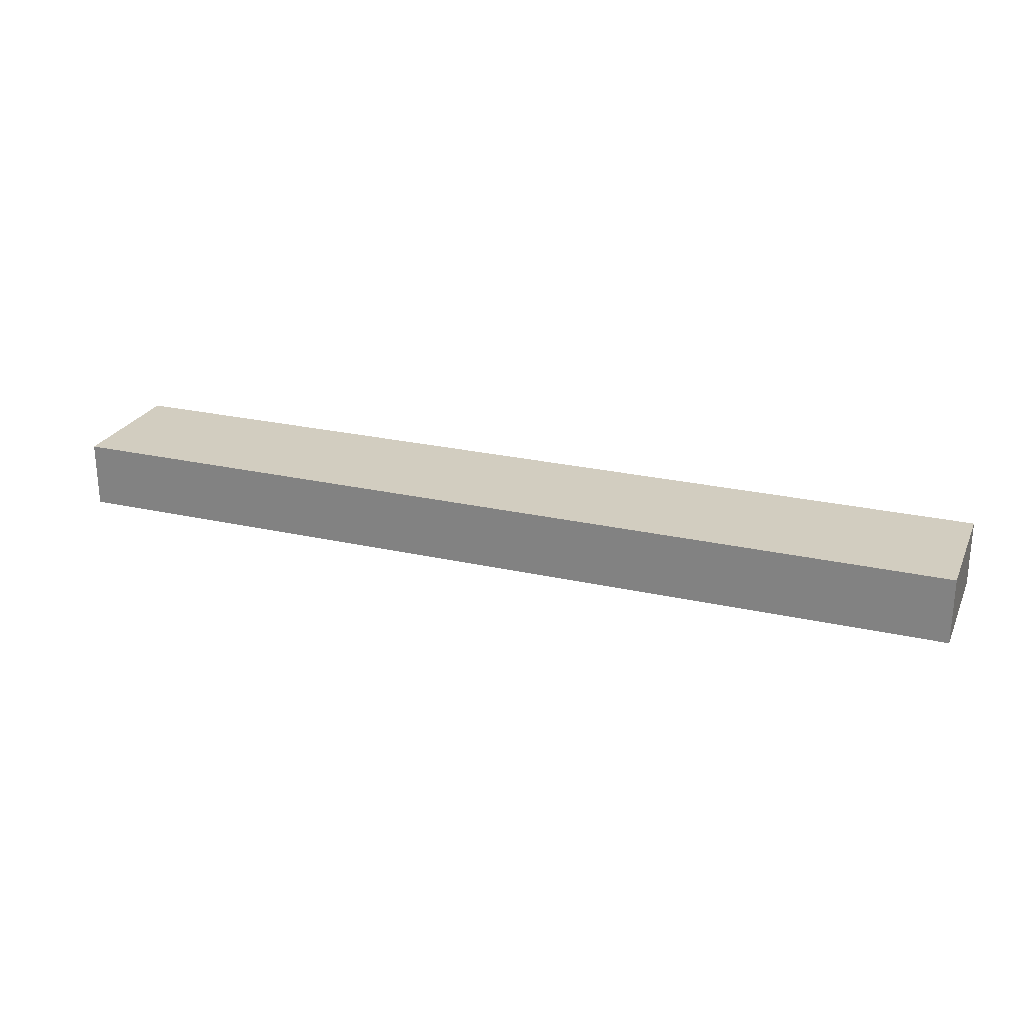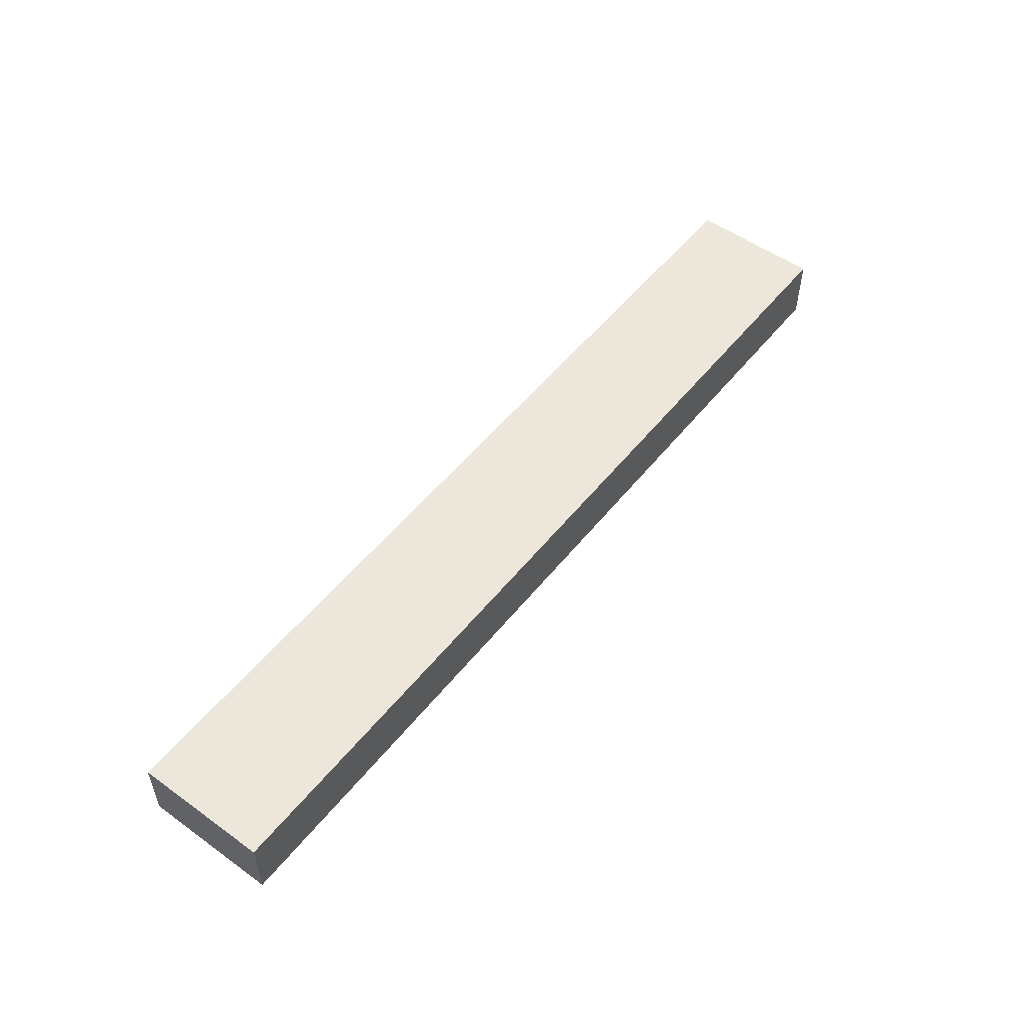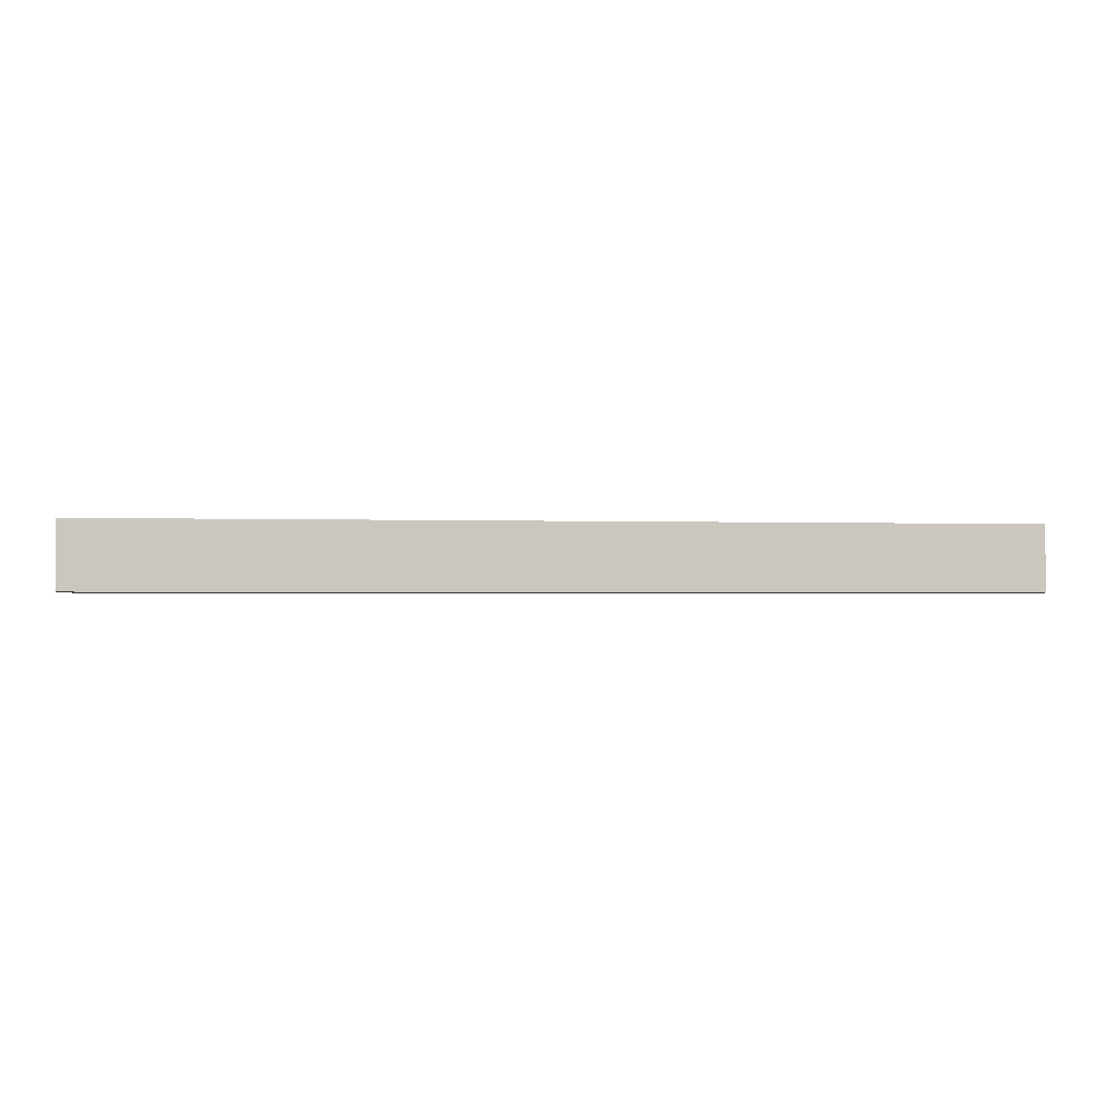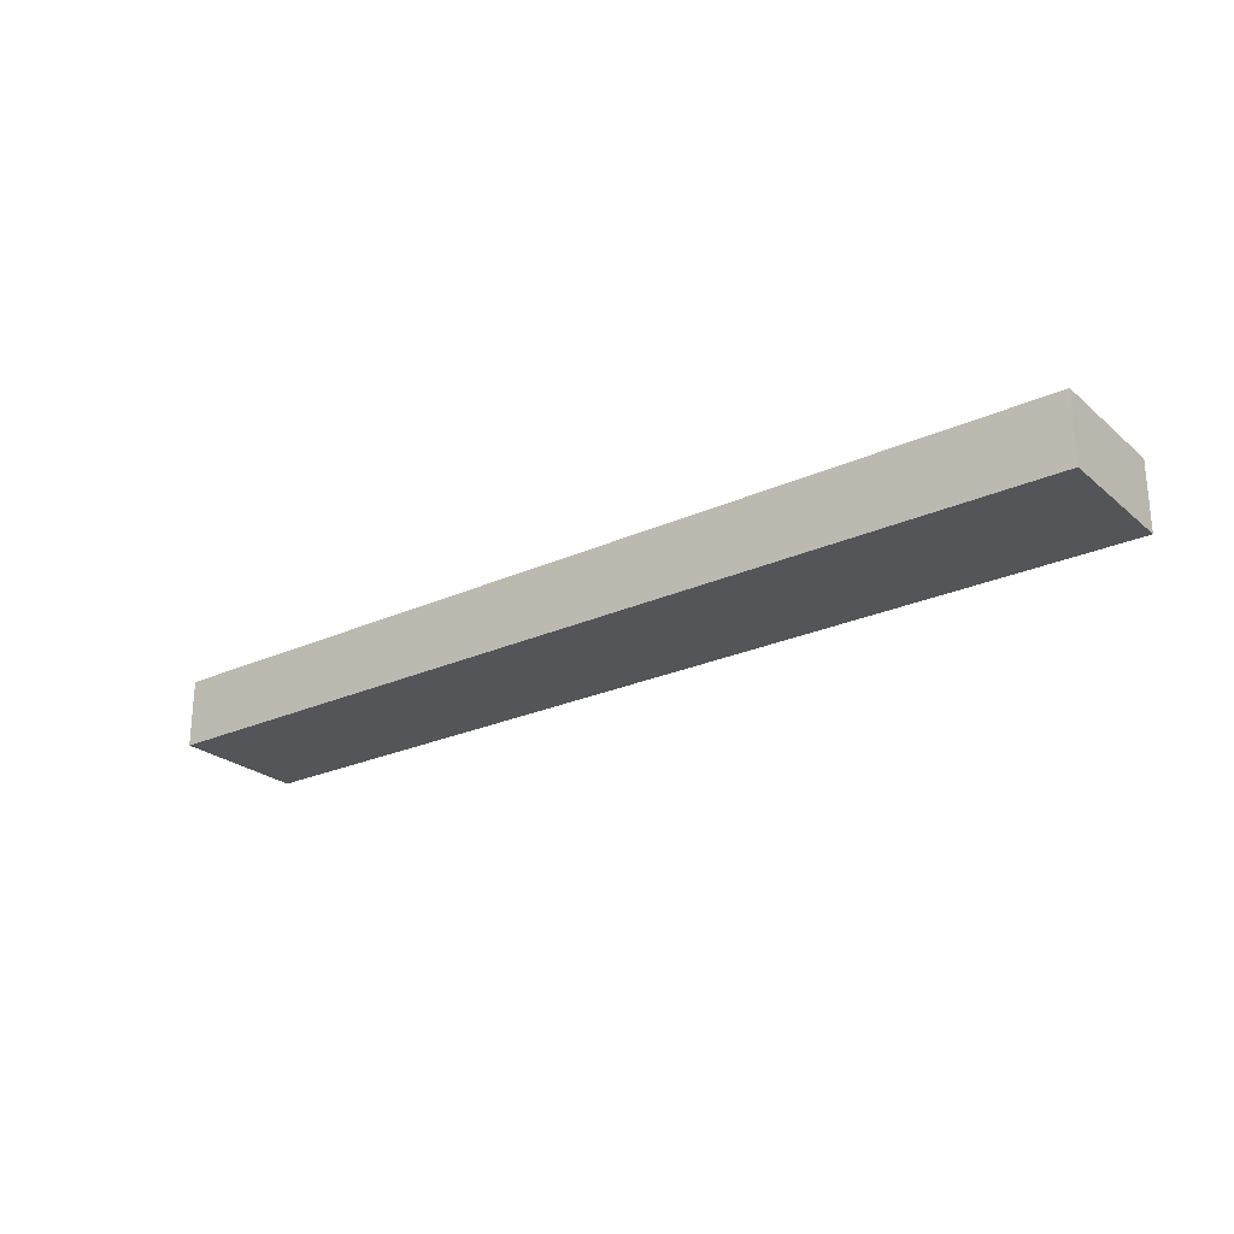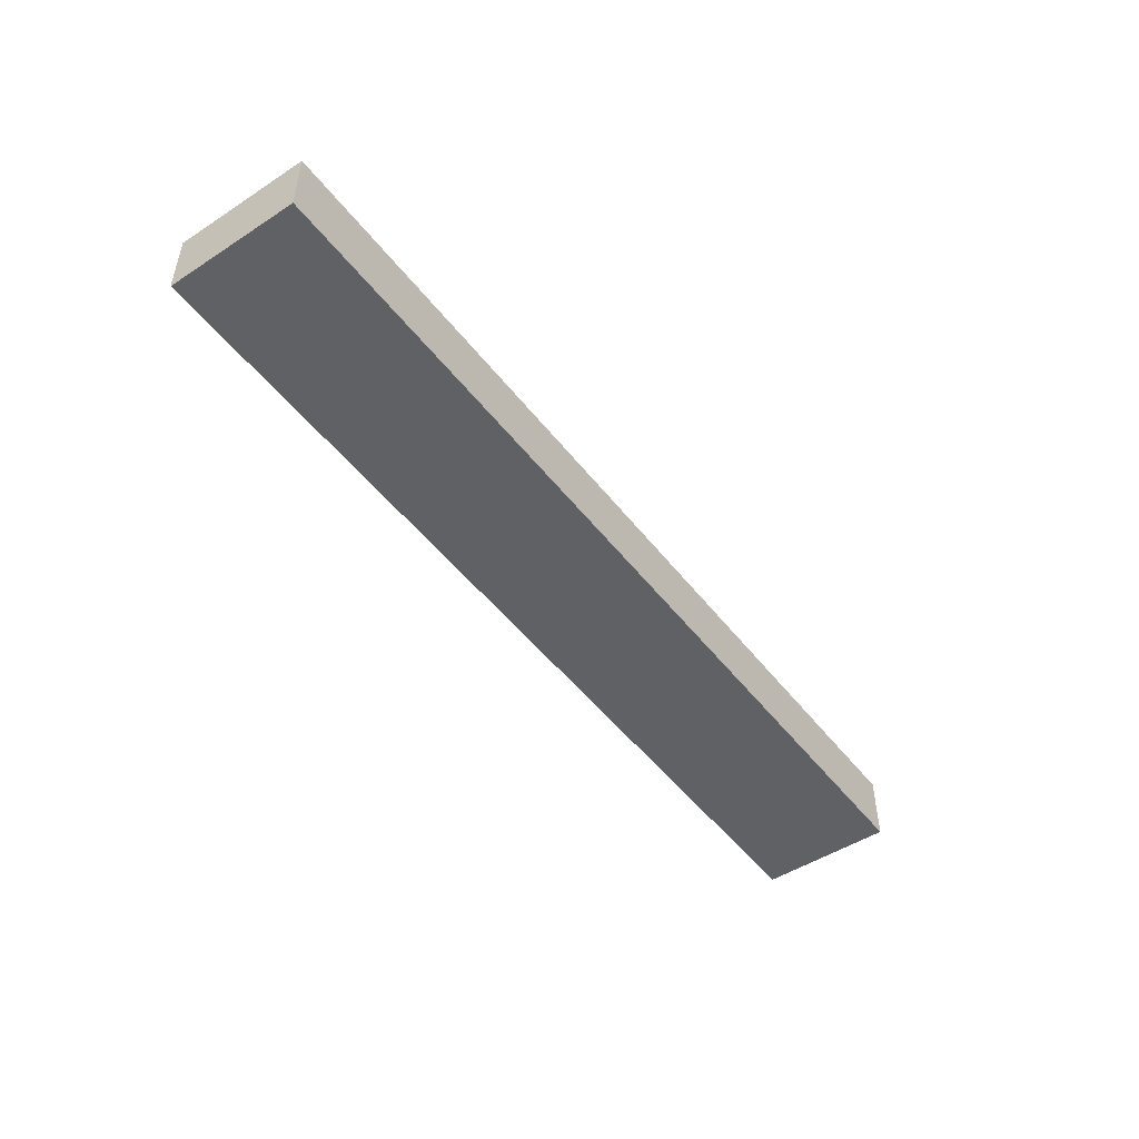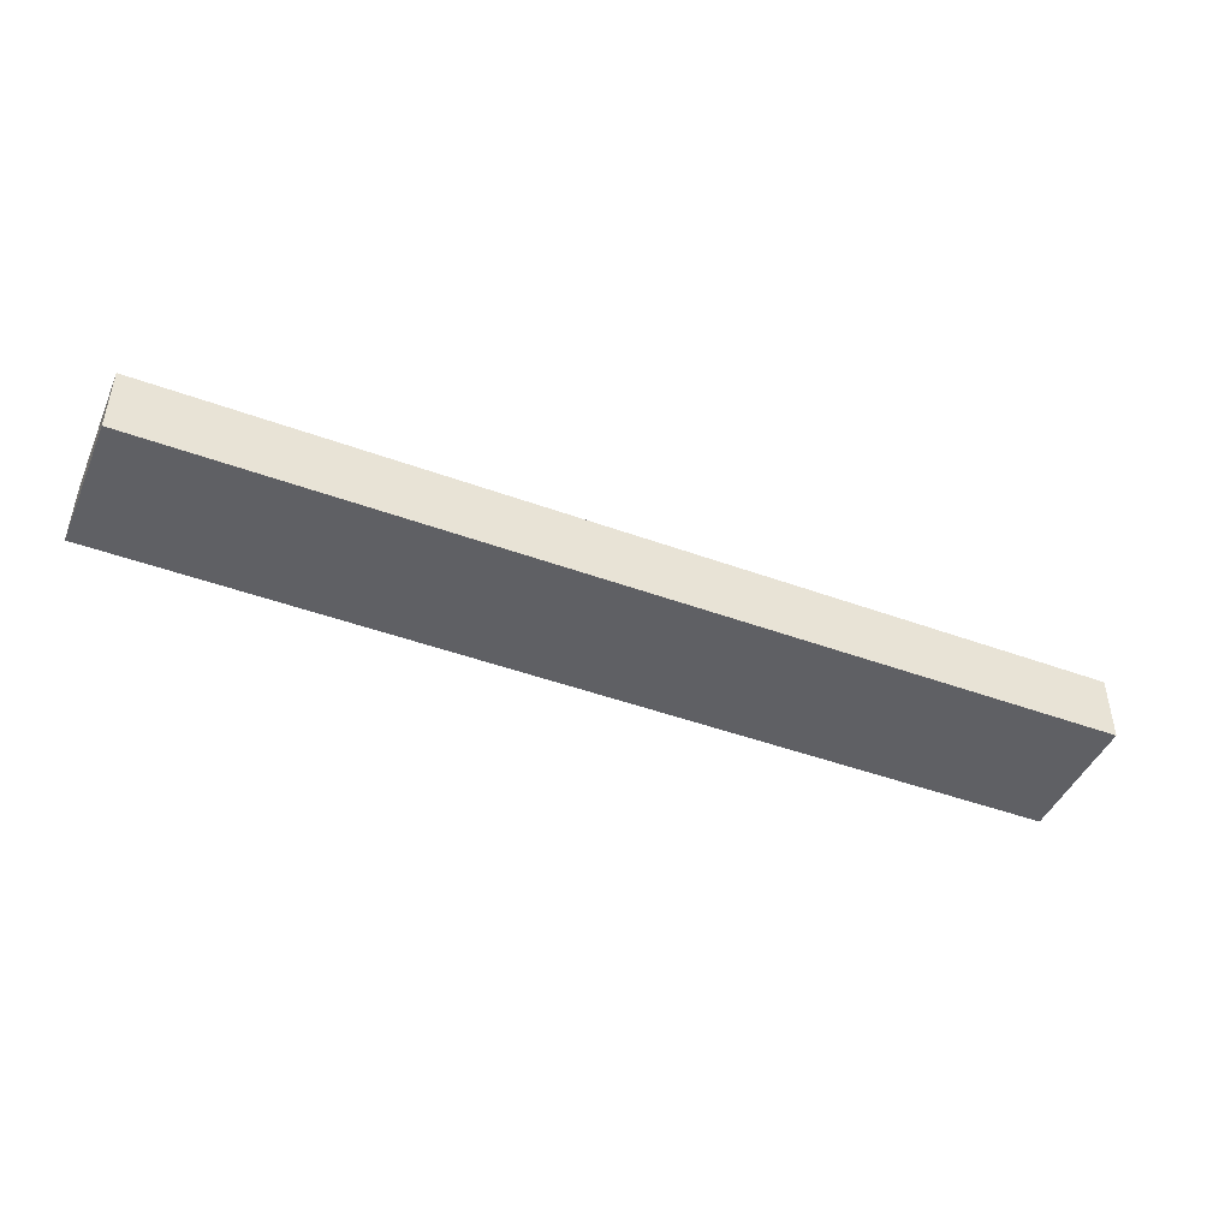
<metadata>
{"format":"obj","ext":"obj","renderer":"f3d","projection":"perspective","resolution":1024,"background":"white","views":[{"elev":24.7,"azim":-159.6,"up":"+Y"},{"elev":52.6,"azim":-52.4,"up":"+Y"},{"elev":-1.5,"azim":172.3,"up":"+Y"},{"elev":-24.8,"azim":-143.4,"up":"+Y"},{"elev":-48.7,"azim":125.9,"up":"+Y"},{"elev":-45.1,"azim":157.0,"up":"+Y"}]}
</metadata>
<code>
g pb_Mesh-944488
v 5.25 0 -1
v -1.75 0 -1
v 5.25 0 0
v -1.75 0 0
v 5.25 0 0
v -1.75 0 0
v 5.25 0.5 0
v -1.75 0.5 0
v -1.75 0 0
v -1.75 0 -1
v -1.75 0.5 0
v -1.75 0.5 -1
v -1.75 0 -1
v 5.25 0 -1
v -1.75 0.5 -1
v 5.25 0.5 -1
v 5.25 0 -1
v 5.25 0 0
v 5.25 0.5 -1
v 5.25 0.5 0
v 5.25 0.5 0
v -1.75 0.5 0
v 5.25 0.5 -1
v -1.75 0.5 -1
g pb_Mesh-944488_0
f 3 2 1
f 3 4 2
g pb_Mesh-944488_1
f 7 6 5
f 7 8 6
f 11 10 9
f 11 12 10
f 15 14 13
f 15 16 14
f 19 18 17
f 19 20 18
f 23 22 21
f 23 24 22

</code>
